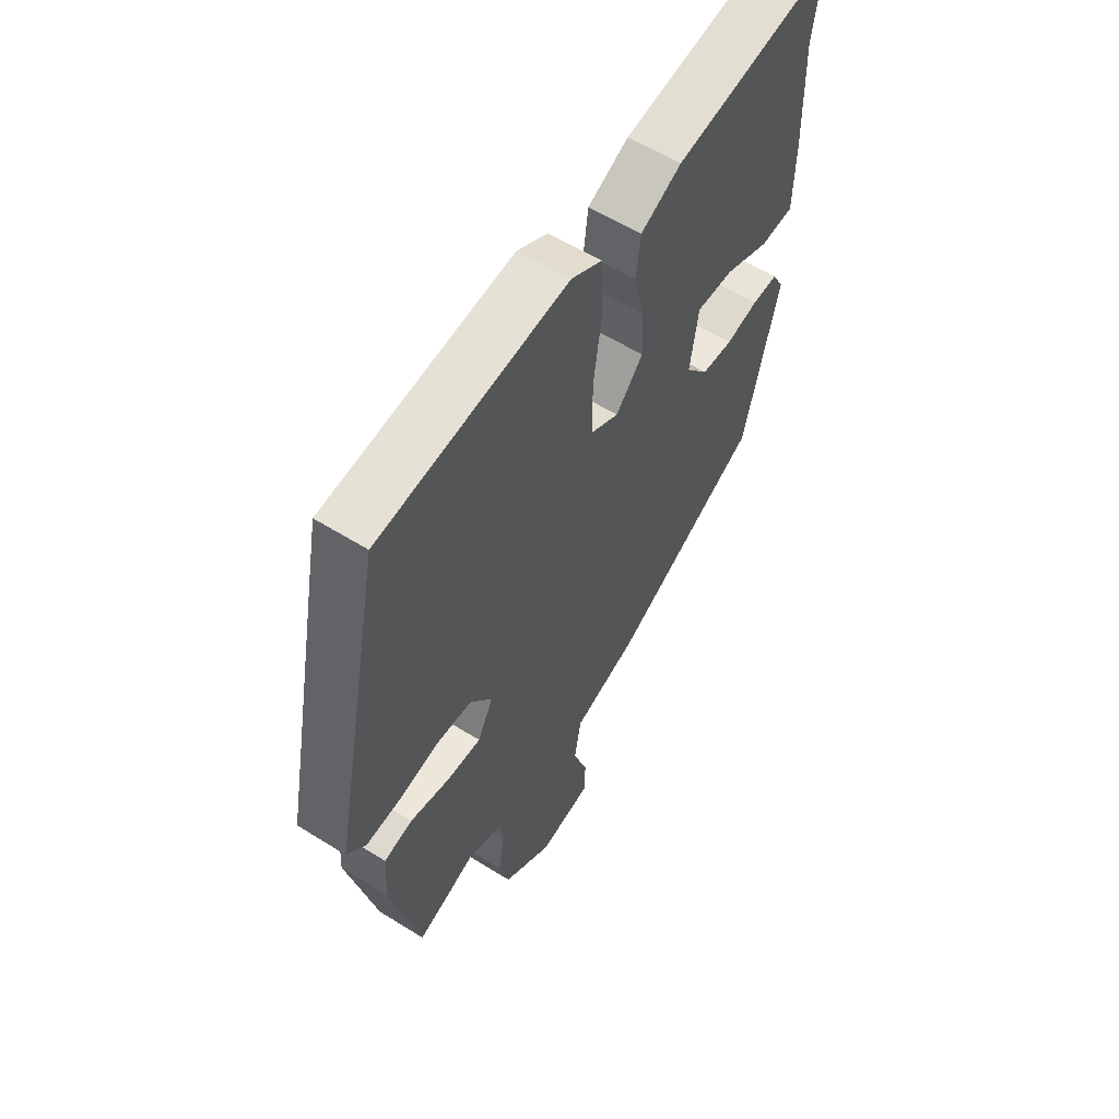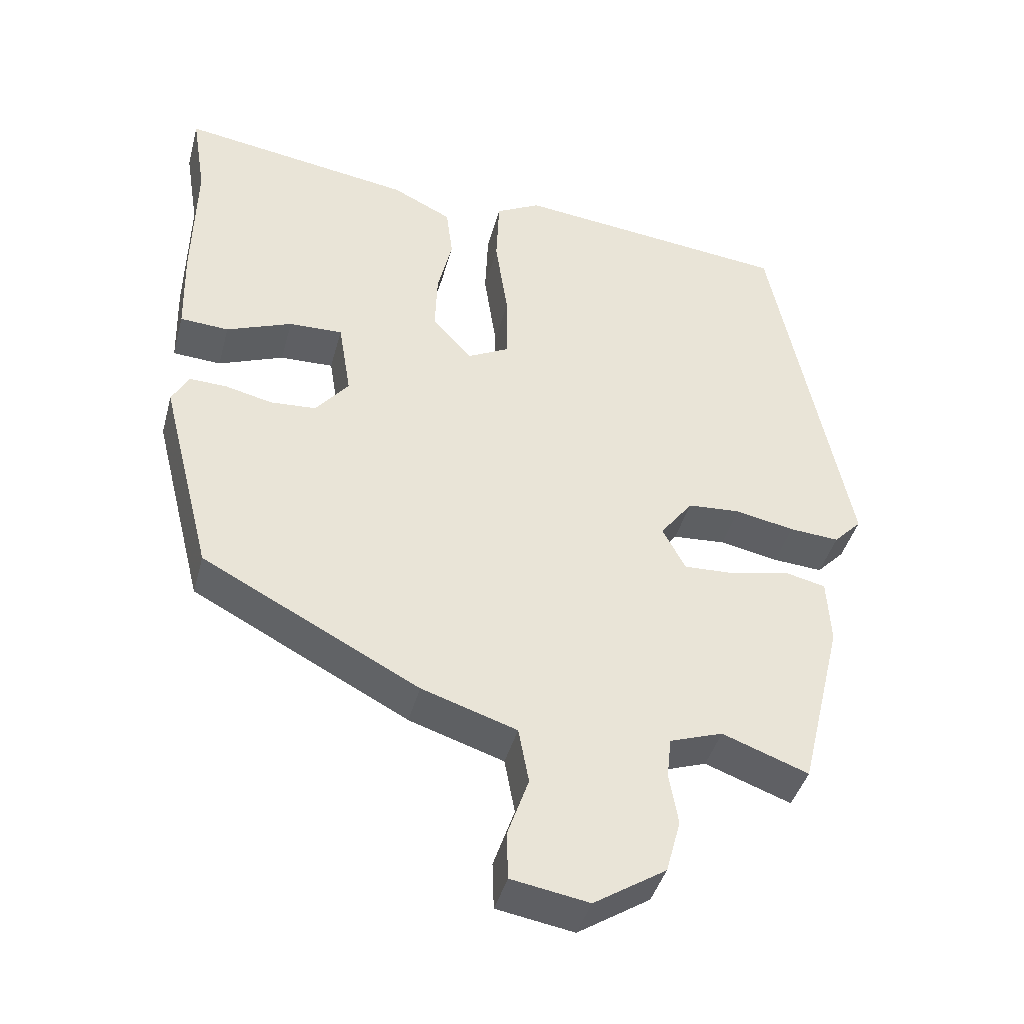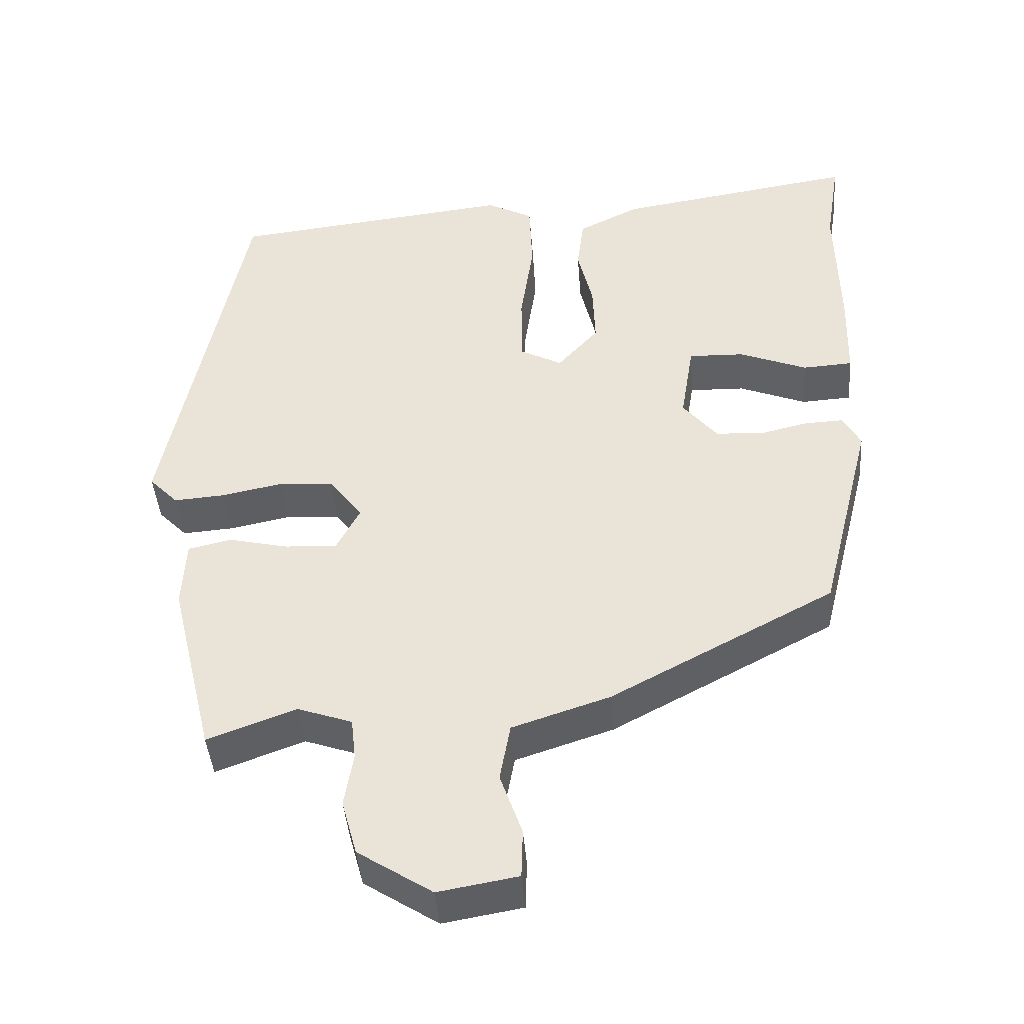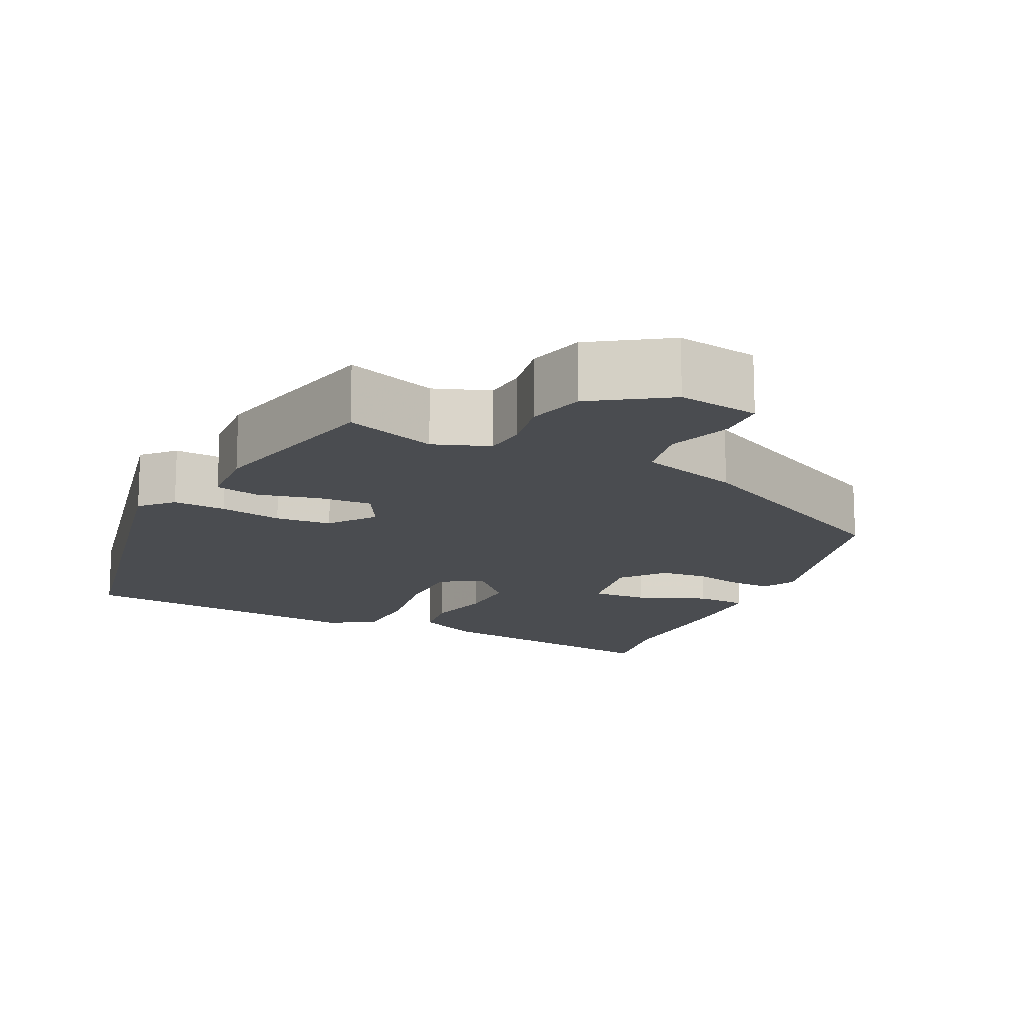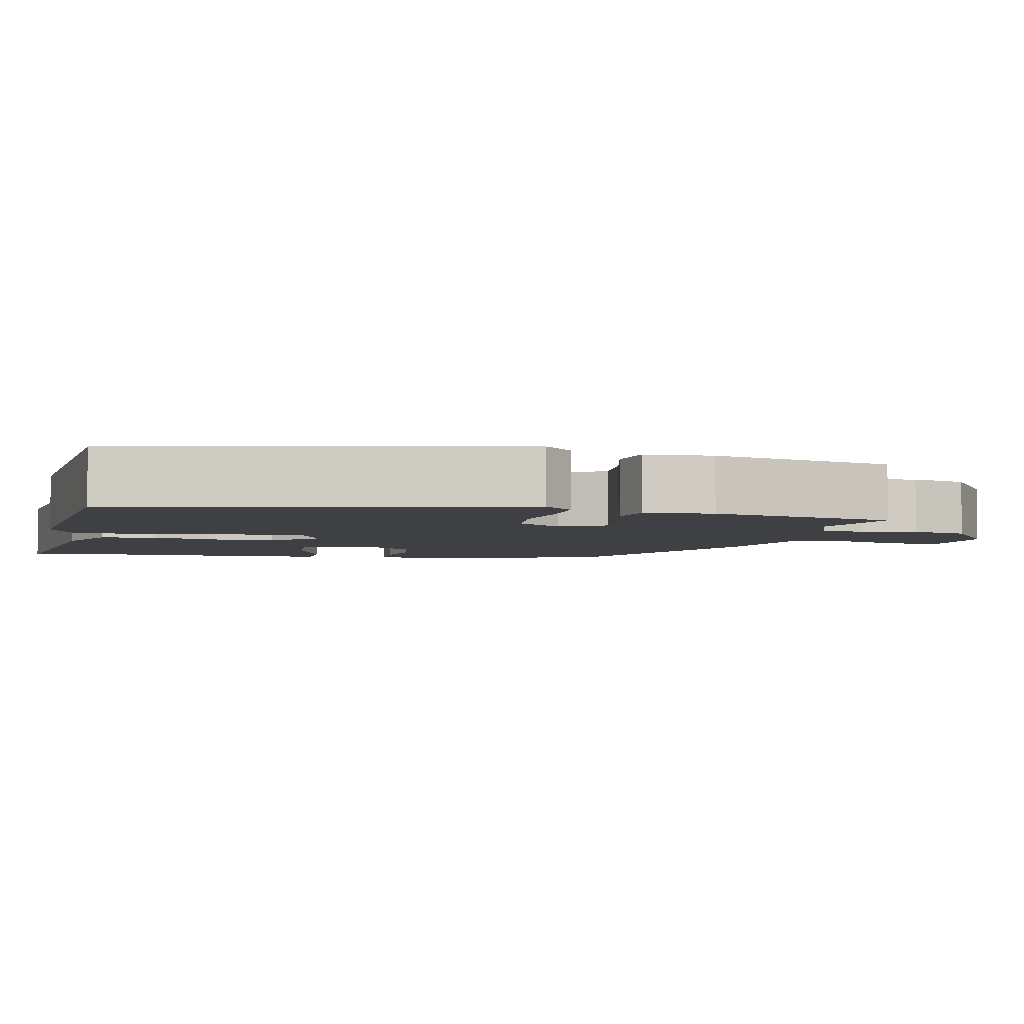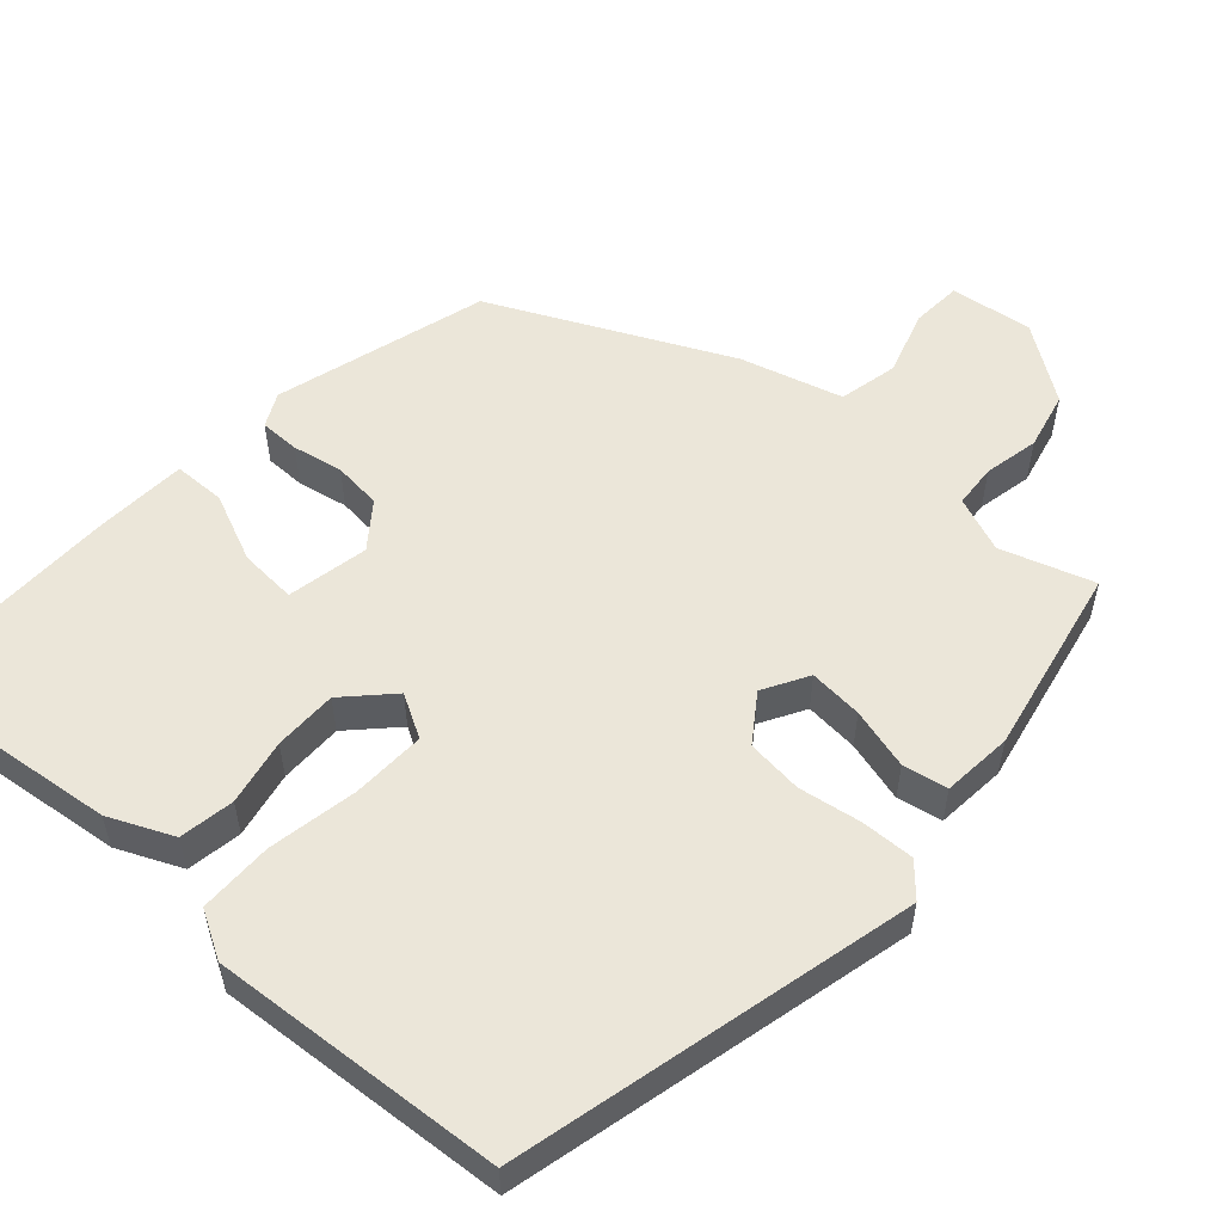
<metadata>
{"format":"obj","ext":"obj","renderer":"f3d","projection":"perspective","resolution":1024,"background":"white","views":[{"elev":57.5,"azim":123.0,"up":"+Z"},{"elev":-41.7,"azim":-14.7,"up":"+Z"},{"elev":-42.3,"azim":-175.6,"up":"+Z"},{"elev":-15.1,"azim":155.0,"up":"+Y"},{"elev":-4.6,"azim":78.7,"up":"+Y"},{"elev":55.3,"azim":44.0,"up":"+Y"}]}
</metadata>
<code>
v -0.488 0.07 0.426
v -0.507 0.07 0.544
v -0.19 0.07 0.495
v -0.109 0.07 0.455
v -0.1 0.07 0.384
v -0.12 0.07 0.3
v -0.123 0.07 0.219
v -0.069 0.07 0.159
v -0.013 0.07 0.188
v -0.013 0.07 0.282
v -0.03 0.07 0.398
v -0.026 0.07 0.493
v 0.035 0.07 0.525
v 0.41 0.07 0.483
v 0.515 0.07 -0.037
v 0.477 0.07 -0.076
v 0.409 0.07 -0.071
v 0.329 0.07 -0.055
v 0.257 0.07 -0.06
v 0.213 0.07 -0.118
v 0.244 0.07 -0.177
v 0.313 0.07 -0.174
v 0.392 0.07 -0.156
v 0.449 0.07 -0.169
v 0.454 0.07 -0.259
v 0.396 0.07 -0.499
v 0.279 0.07 -0.456
v 0.207 0.07 -0.481
v 0.201 0.07 -0.536
v 0.213 0.07 -0.607
v 0.193 0.07 -0.68
v 0.095 0.07 -0.743
v -0.01 0.07 -0.725
v -0.012 0.07 -0.661
v 0.017 0.07 -0.578
v 0.003 0.07 -0.502
v -0.126 0.07 -0.46
v -0.42 0.07 -0.305
v -0.489 0.07 -0.031
v -0.466 0.07 0.011
v -0.415 0.07 0.009
v -0.351 0.07 -0.006
v -0.289 0.07 -0.002
v -0.244 0.07 0.053
v -0.261 0.07 0.158
v -0.334 0.07 0.156
v -0.423 0.07 0.121
v -0.489 0.07 0.125
v -0.492 0.07 0.242
v -0.488 0 0.426
v -0.507 0 0.544
v -0.19 0 0.495
v -0.109 0 0.455
v -0.1 0 0.384
v -0.12 0 0.3
v -0.123 0 0.219
v -0.069 0 0.159
v -0.013 0 0.188
v -0.013 0 0.282
v -0.03 0 0.398
v -0.026 0 0.493
v 0.035 0 0.525
v 0.41 0 0.483
v 0.515 0 -0.037
v 0.477 0 -0.076
v 0.409 0 -0.071
v 0.329 0 -0.055
v 0.257 0 -0.06
v 0.213 0 -0.118
v 0.244 0 -0.177
v 0.313 0 -0.174
v 0.392 0 -0.156
v 0.449 0 -0.169
v 0.454 0 -0.259
v 0.396 0 -0.499
v 0.279 0 -0.456
v 0.207 0 -0.481
v 0.201 0 -0.536
v 0.213 0 -0.607
v 0.193 0 -0.68
v 0.095 0 -0.743
v -0.01 0 -0.725
v -0.012 0 -0.661
v 0.017 0 -0.578
v 0.003 0 -0.502
v -0.126 0 -0.46
v -0.42 0 -0.305
v -0.489 0 -0.031
v -0.466 0 0.011
v -0.415 0 0.009
v -0.351 0 -0.006
v -0.289 0 -0.002
v -0.244 0 0.053
v -0.261 0 0.158
v -0.334 0 0.156
v -0.423 0 0.121
v -0.489 0 0.125
v -0.492 0 0.242
f 46 47 48 49
f 45 46 49 1
f 39 40 41 42
f 39 42 43
f 36 37 38 39
f 36 39 43
f 32 33 34 35
f 32 35 36
f 29 30 31 32
f 28 29 32 36
f 27 28 36 43
f 22 23 24 25
f 21 22 25 26
f 20 21 26 27
f 15 16 17 18
f 15 18 19
f 14 15 19
f 13 14 19 20
f 10 11 12 13
f 9 10 13 20
f 3 4 5 6
f 3 6 7
f 45 1 2 3
f 44 45 3 7
f 27 43 44
f 8 9 20 27
f 7 8 27 44
f 98 97 96 95
f 50 98 95 94
f 91 90 89 88
f 92 91 88
f 88 87 86 85
f 92 88 85
f 84 83 82 81
f 85 84 81
f 81 80 79 78
f 85 81 78 77
f 92 85 77 76
f 74 73 72 71
f 75 74 71 70
f 76 75 70 69
f 67 66 65 64
f 68 67 64
f 68 64 63
f 69 68 63 62
f 62 61 60 59
f 69 62 59 58
f 55 54 53 52
f 56 55 52
f 52 51 50 94
f 56 52 94 93
f 93 92 76
f 76 69 58 57
f 93 76 57 56
f 1 50 51 2
f 2 51 52 3
f 3 52 53 4
f 4 53 54 5
f 5 54 55 6
f 6 55 56 7
f 7 56 57 8
f 8 57 58 9
f 9 58 59 10
f 10 59 60 11
f 11 60 61 12
f 12 61 62 13
f 13 62 63 14
f 14 63 64 15
f 15 64 65 16
f 16 65 66 17
f 17 66 67 18
f 18 67 68 19
f 19 68 69 20
f 20 69 70 21
f 21 70 71 22
f 22 71 72 23
f 23 72 73 24
f 24 73 74 25
f 25 74 75 26
f 26 75 76 27
f 27 76 77 28
f 28 77 78 29
f 29 78 79 30
f 30 79 80 31
f 31 80 81 32
f 32 81 82 33
f 33 82 83 34
f 34 83 84 35
f 35 84 85 36
f 36 85 86 37
f 37 86 87 38
f 38 87 88 39
f 39 88 89 40
f 40 89 90 41
f 41 90 91 42
f 42 91 92 43
f 43 92 93 44
f 44 93 94 45
f 45 94 95 46
f 46 95 96 47
f 47 96 97 48
f 48 97 98 49
f 49 98 50 1

</code>
